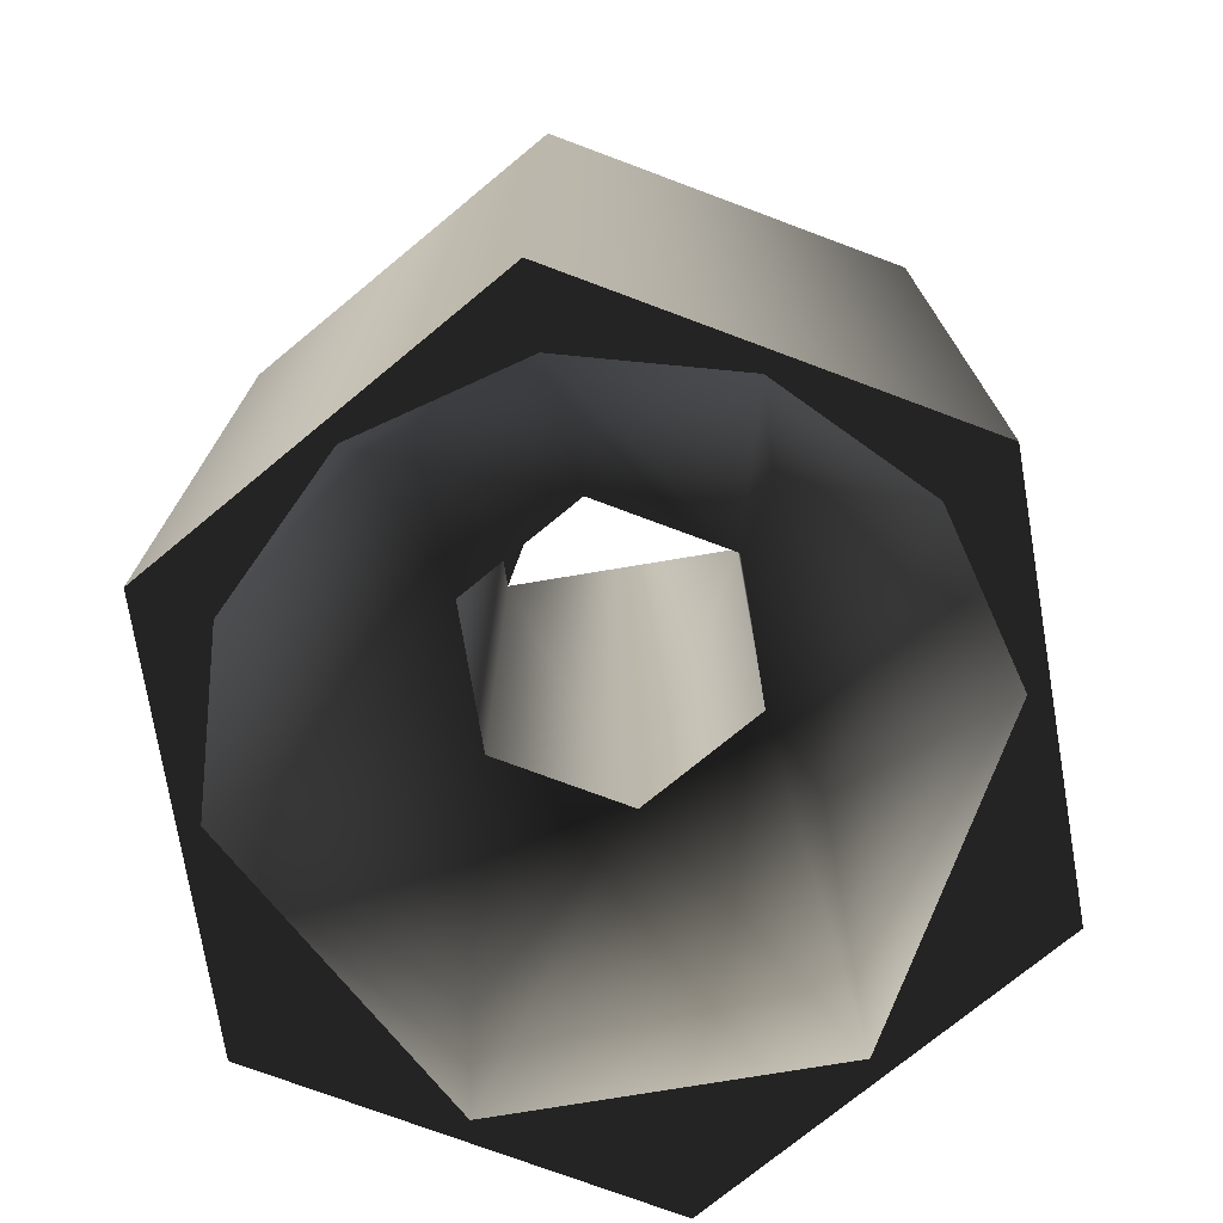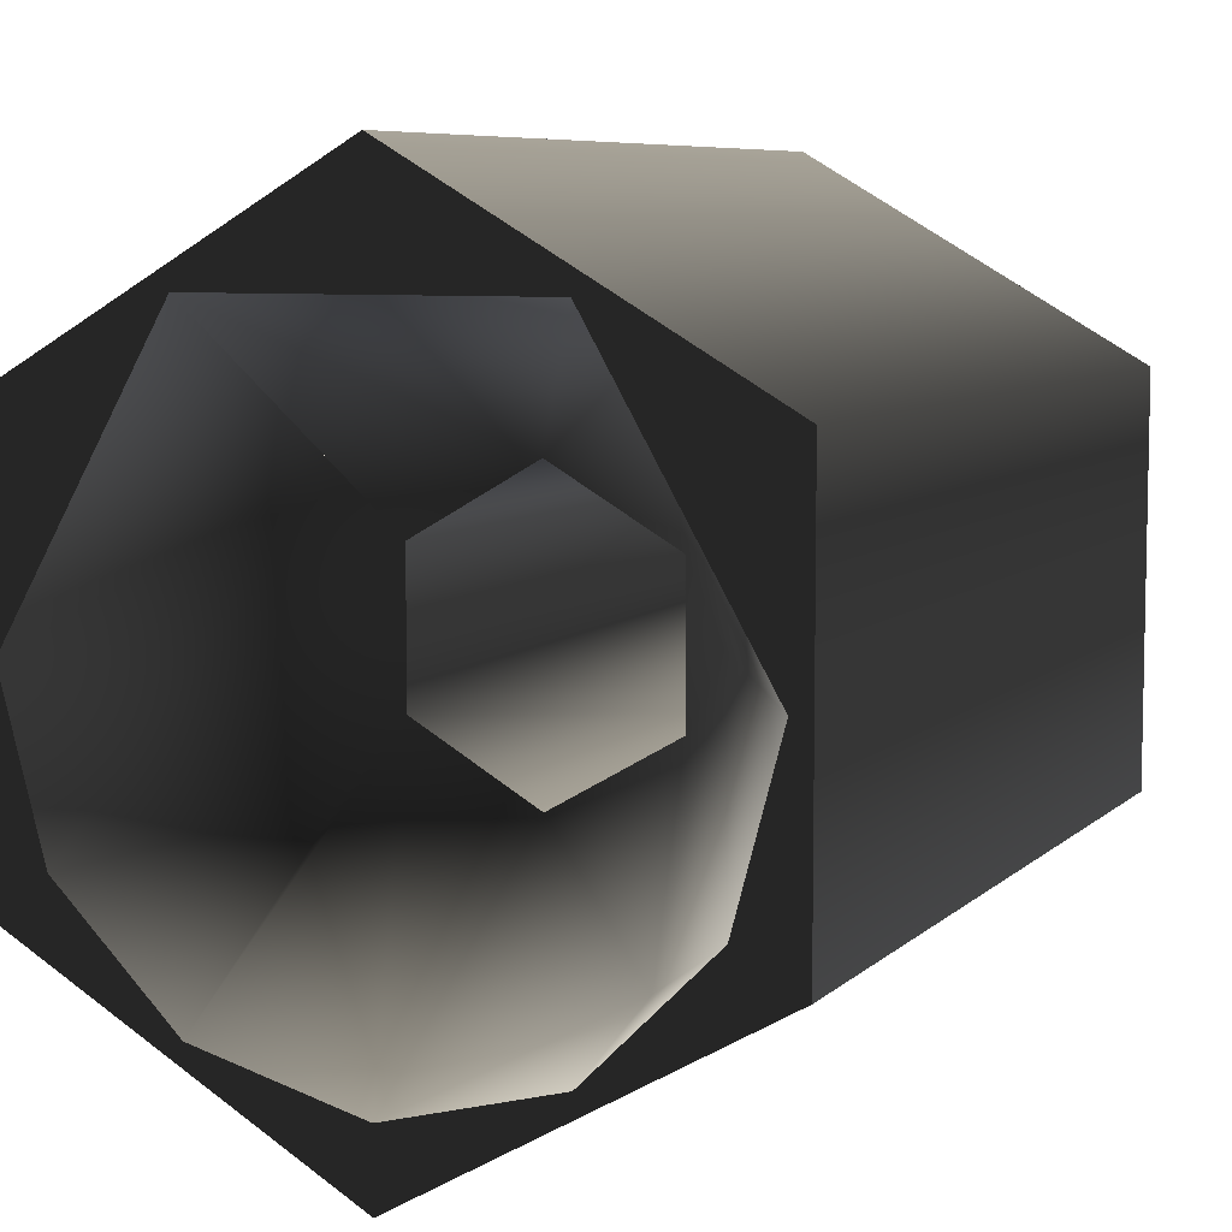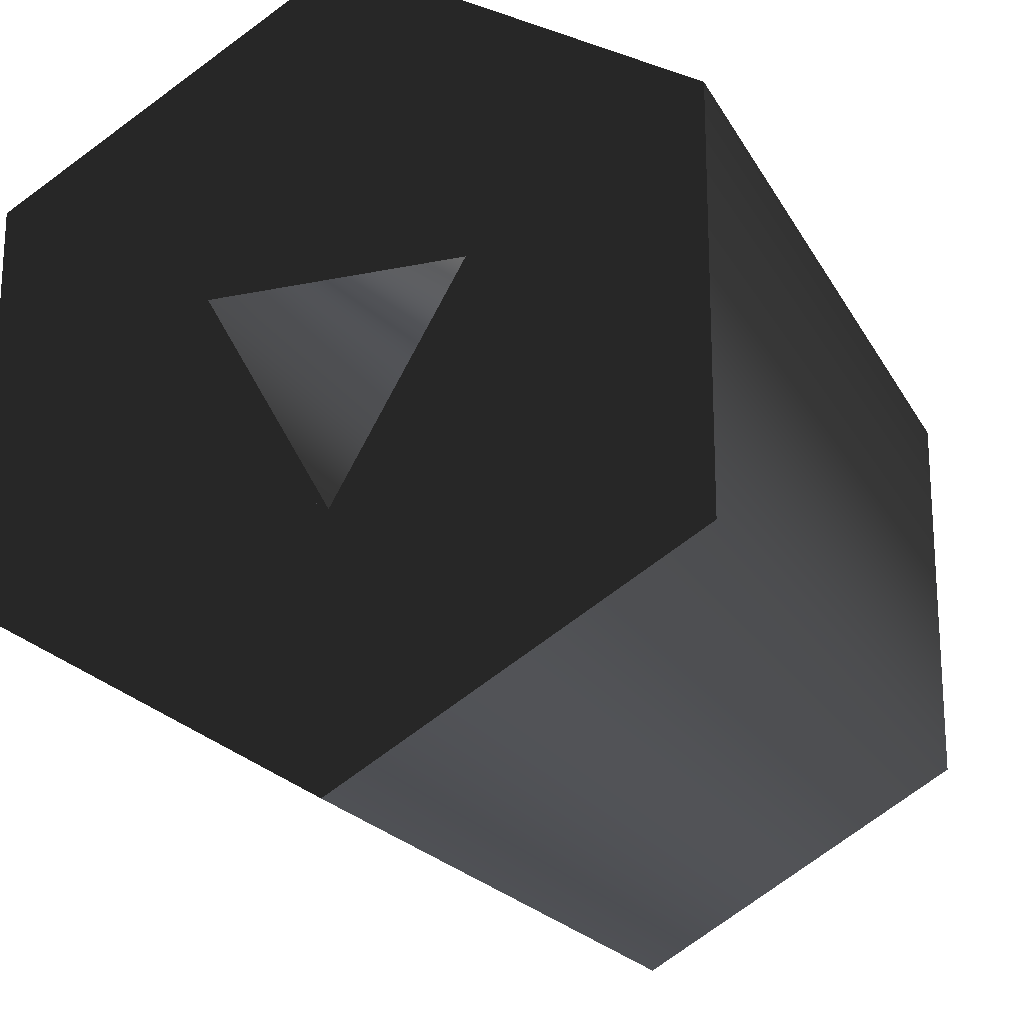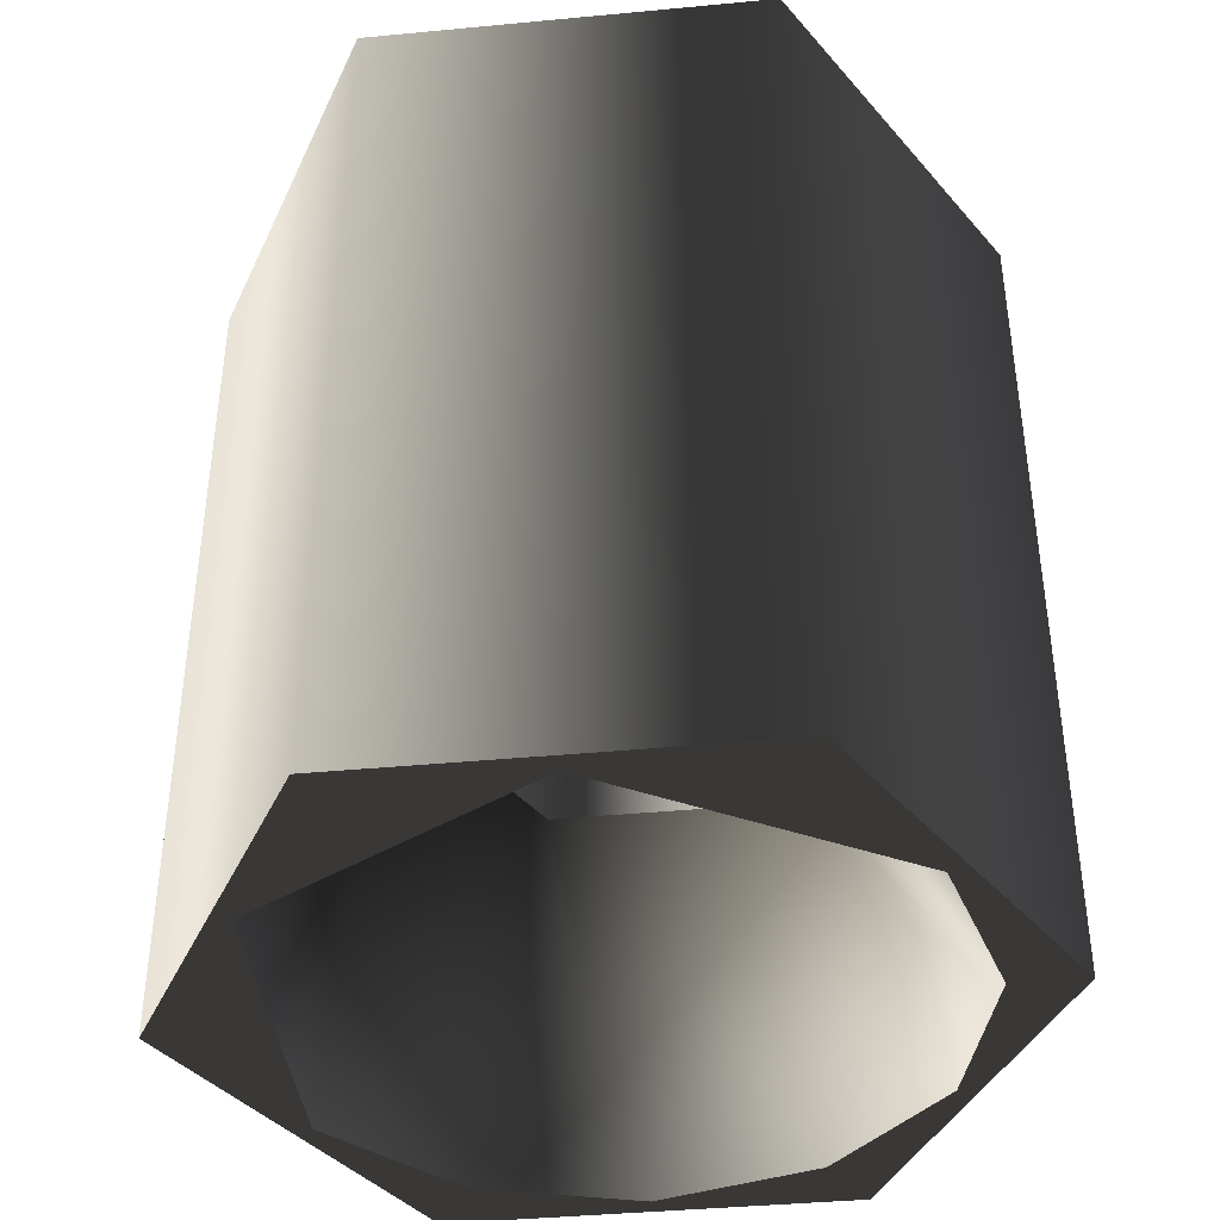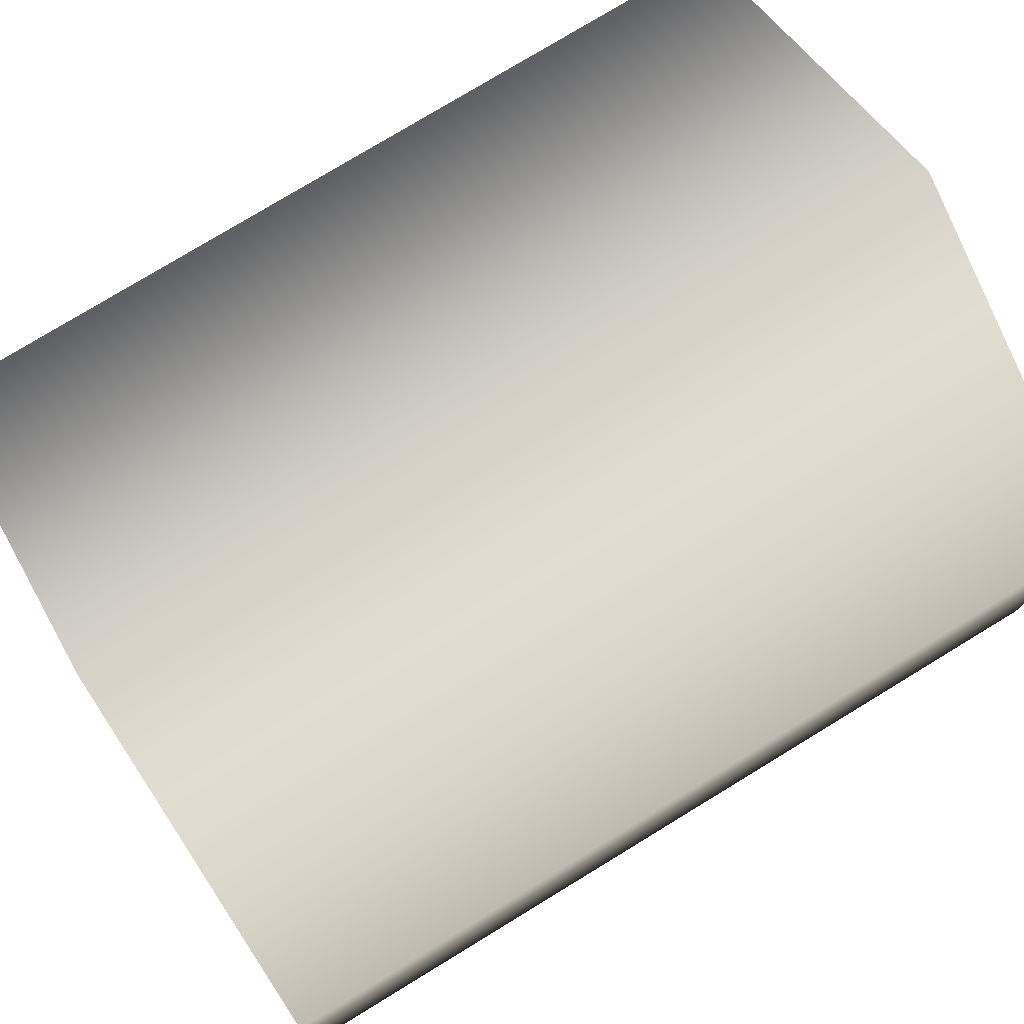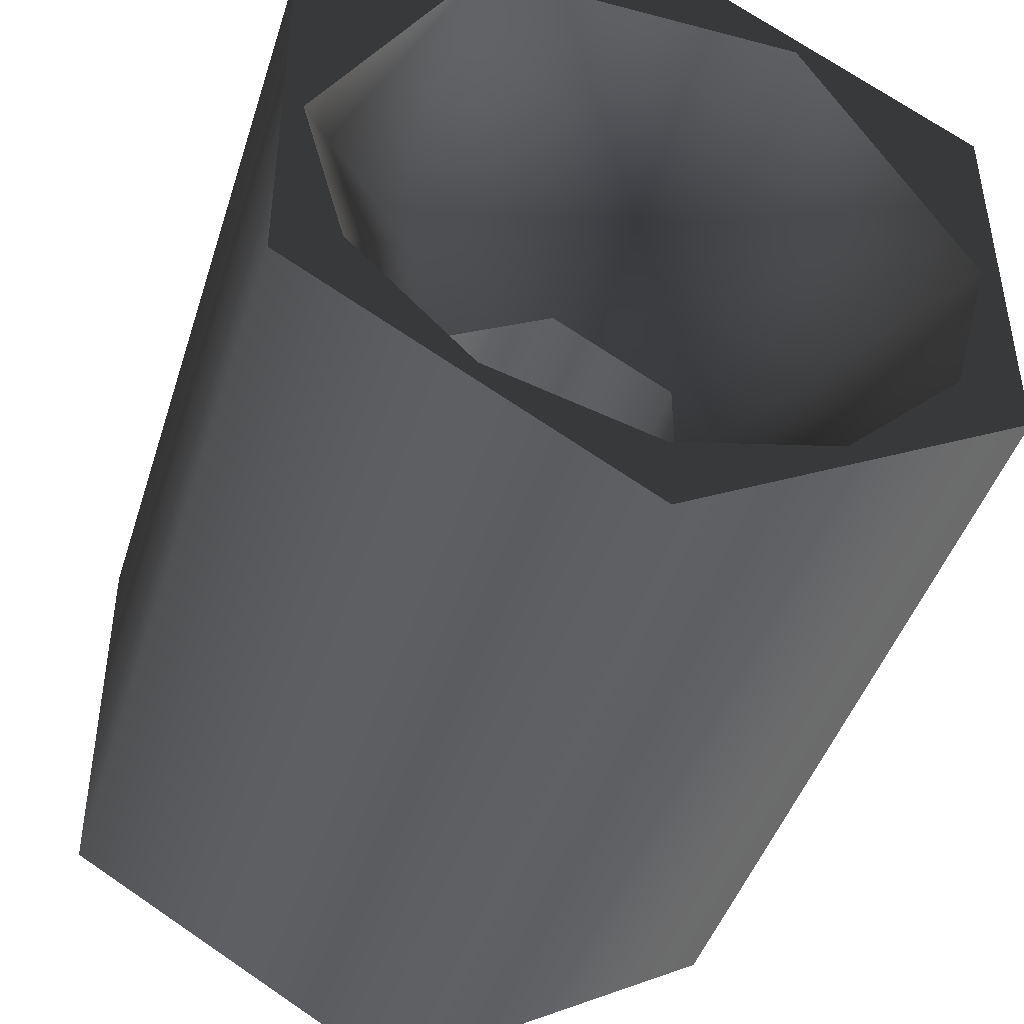
<metadata>
{"format":"obj","ext":"obj","renderer":"f3d","projection":"perspective","resolution":1024,"background":"white","views":[{"elev":-74.5,"azim":9.5,"up":"+Z"},{"elev":7.4,"azim":-155.6,"up":"+Y"},{"elev":-20.0,"azim":21.2,"up":"+Y"},{"elev":-40.6,"azim":-143.4,"up":"+Z"},{"elev":78.1,"azim":-121.3,"up":"+Y"},{"elev":-44.4,"azim":162.9,"up":"+Y"}]}
</metadata>
<code>
g Face_1
v 0.1378 -0.1847 -0.1315
v 0.1401 -0.1834 -0.1315
v 0.1401 -0.1806 -0.1315
v 0.1378 -0.1792 -0.1315
v 0.1354 -0.1806 -0.1315
v 0.1354 -0.1834 -0.1315
v 0.1378 -0.183 -0.1315
v 0.1386 -0.1815 -0.1315
v 0.1369 -0.1815 -0.1315
f 9 4 5
f 6 9 5
f 8 4 9
f 7 9 6
f 3 4 8
f 1 7 6
f 2 8 7
f 2 3 8
f 2 7 1
g Face_2
v 0.1378 -0.1842 -0.1375
v 0.1389 -0.1839 -0.1375
v 0.1397 -0.1831 -0.1375
v 0.14 -0.182 -0.1375
v 0.14 -0.182 -0.1375
v 0.1389 -0.1801 -0.1375
v 0.1366 -0.1801 -0.1375
v 0.1355 -0.182 -0.1375
v 0.1355 -0.182 -0.1375
v 0.1358 -0.1831 -0.1375
v 0.1366 -0.1839 -0.1375
v 0.1378 -0.181 -0.1355
v 0.1386 -0.1815 -0.1355
v 0.1386 -0.1825 -0.1355
v 0.1378 -0.183 -0.1355
v 0.1369 -0.1825 -0.1355
v 0.1369 -0.1815 -0.1355
v 0.1366 -0.1803 -0.1365
v 0.1366 -0.182 -0.1356
v 0.1366 -0.1837 -0.1365
v 0.1389 -0.181 -0.1358
v 0.1389 -0.183 -0.1358
f 19 18 17
f 15 21 16
f 22 21 15
f 10 24 23
f 11 10 23
f 13 12 14
f 27 17 16
f 27 21 26
f 27 16 21
f 28 26 25
f 28 19 17
f 28 27 26
f 28 17 27
f 29 20 19
f 29 10 20
f 29 25 24
f 29 19 28
f 29 24 10
f 29 28 25
f 30 15 14
f 30 22 15
f 30 14 12
f 31 12 11
f 31 23 22
f 31 22 30
f 31 30 12
f 31 11 23
g Face_3
v 0.1378 -0.1847 -0.1375
v 0.1401 -0.1834 -0.1375
v 0.1401 -0.1806 -0.1375
v 0.1378 -0.1792 -0.1375
v 0.1354 -0.1806 -0.1375
v 0.1354 -0.1834 -0.1375
v 0.1378 -0.1842 -0.1375
v 0.1389 -0.1839 -0.1375
v 0.1397 -0.1831 -0.1375
v 0.14 -0.182 -0.1375
v 0.1389 -0.1801 -0.1375
v 0.1366 -0.1801 -0.1375
v 0.1355 -0.182 -0.1375
v 0.1358 -0.1831 -0.1375
v 0.1366 -0.1839 -0.1375
f 45 46 37
f 38 32 46
f 44 45 37
f 36 44 37
f 39 32 38
f 43 44 36
f 33 39 40
f 33 32 39
f 41 33 40
f 42 43 35
f 34 41 42
f 34 42 35
f 34 33 41
f 36 35 43
f 32 37 46
g Face_4
v 0.1378 -0.1847 -0.1375
v 0.1401 -0.1834 -0.1375
v 0.1401 -0.1806 -0.1375
v 0.1378 -0.1792 -0.1375
v 0.1354 -0.1806 -0.1375
v 0.1354 -0.1834 -0.1375
v 0.1378 -0.1847 -0.1375
v 0.1378 -0.1847 -0.1315
v 0.1378 -0.1847 -0.1315
v 0.1401 -0.1834 -0.1315
v 0.1401 -0.1806 -0.1315
v 0.1378 -0.1792 -0.1315
v 0.1354 -0.1806 -0.1315
v 0.1354 -0.1834 -0.1315
f 56 47 48
f 56 55 47
f 57 48 49
f 57 56 48
f 58 49 50
f 58 57 49
f 59 50 51
f 59 58 50
f 60 51 52
f 60 59 51
f 54 52 53
f 54 60 52
g Face_5
v 0.1378 -0.183 -0.1355
v 0.1369 -0.1825 -0.1355
v 0.1369 -0.1815 -0.1355
v 0.1378 -0.181 -0.1355
v 0.1378 -0.183 -0.1315
v 0.1378 -0.183 -0.1315
v 0.1386 -0.1815 -0.1315
v 0.1369 -0.1815 -0.1315
v 0.1369 -0.1825 -0.1315
v 0.1378 -0.183 -0.1355
v 0.1386 -0.1815 -0.1355
v 0.1386 -0.1825 -0.1355
f 66 72 70
f 67 64 71
f 67 71 72
f 67 72 66
f 68 63 64
f 68 64 67
f 69 62 63
f 69 63 68
f 65 61 62
f 65 62 69

</code>
